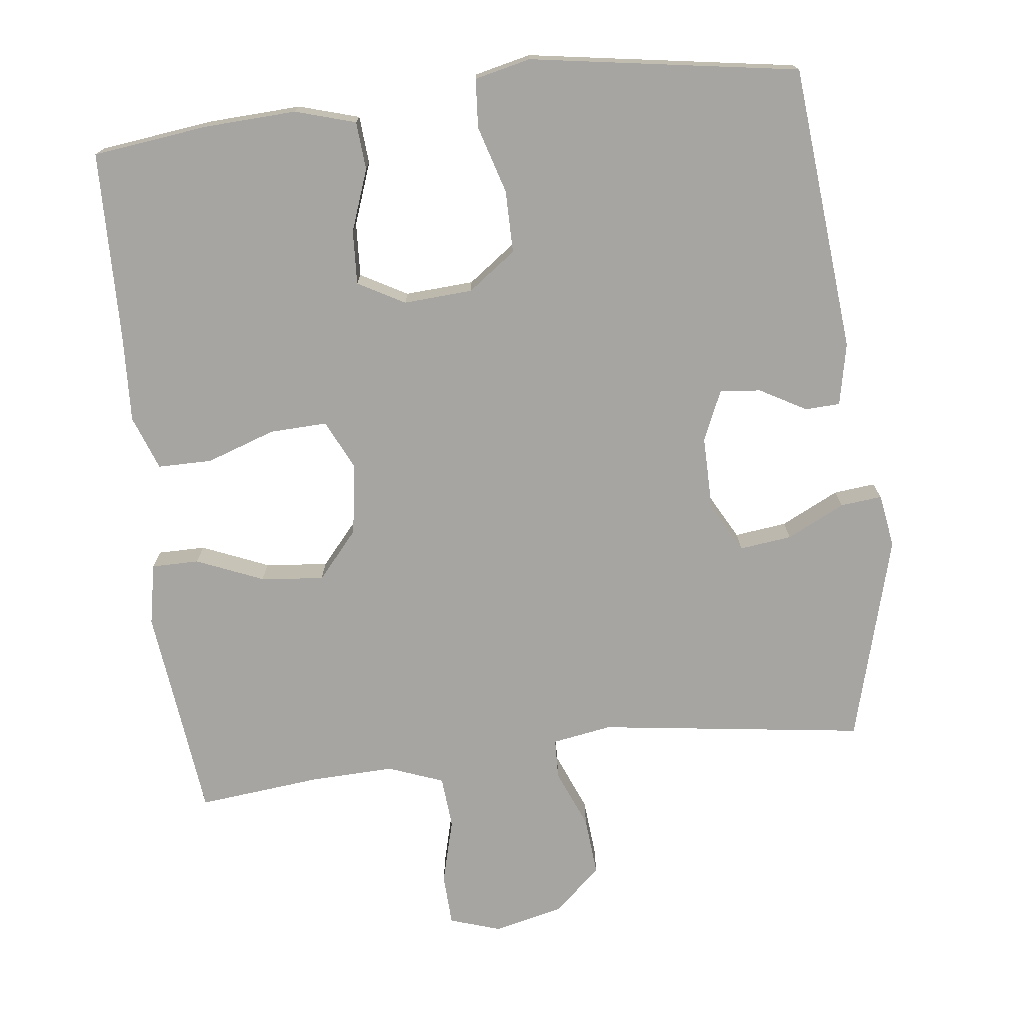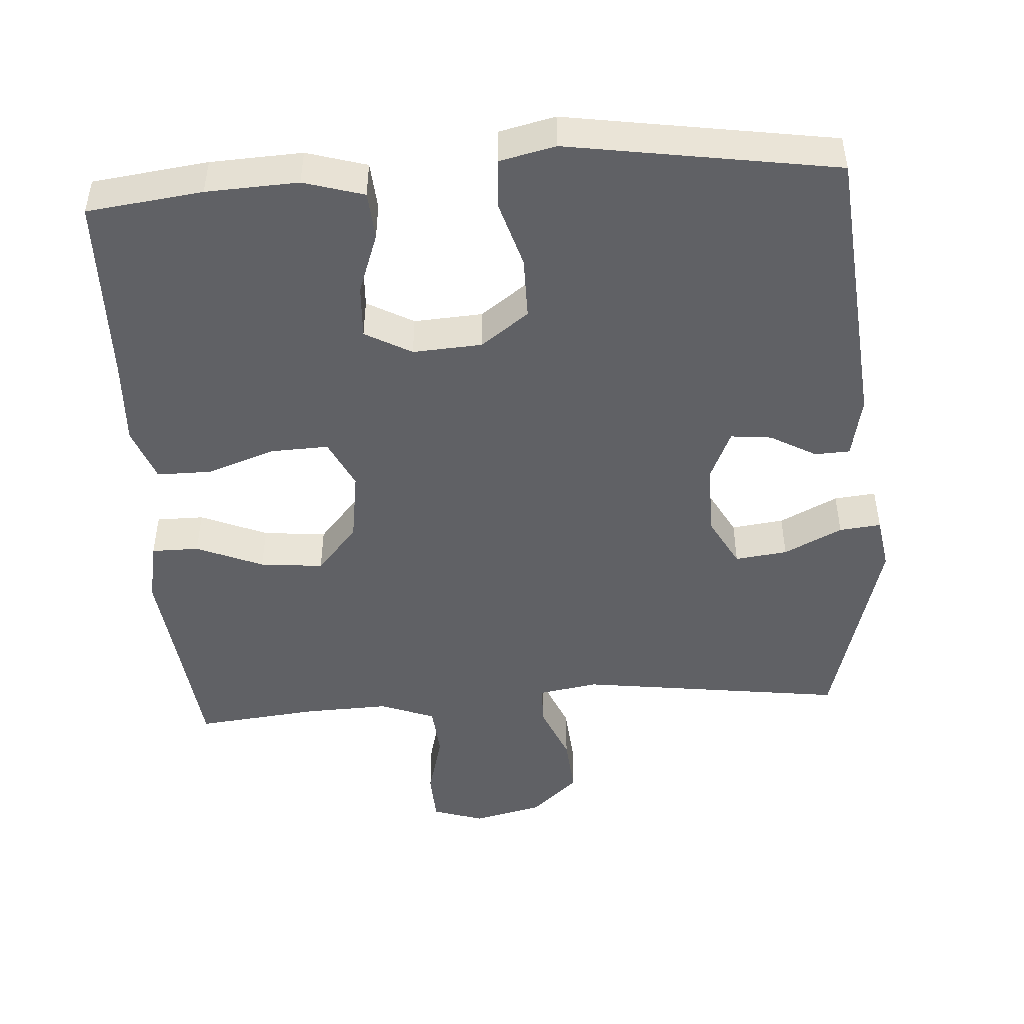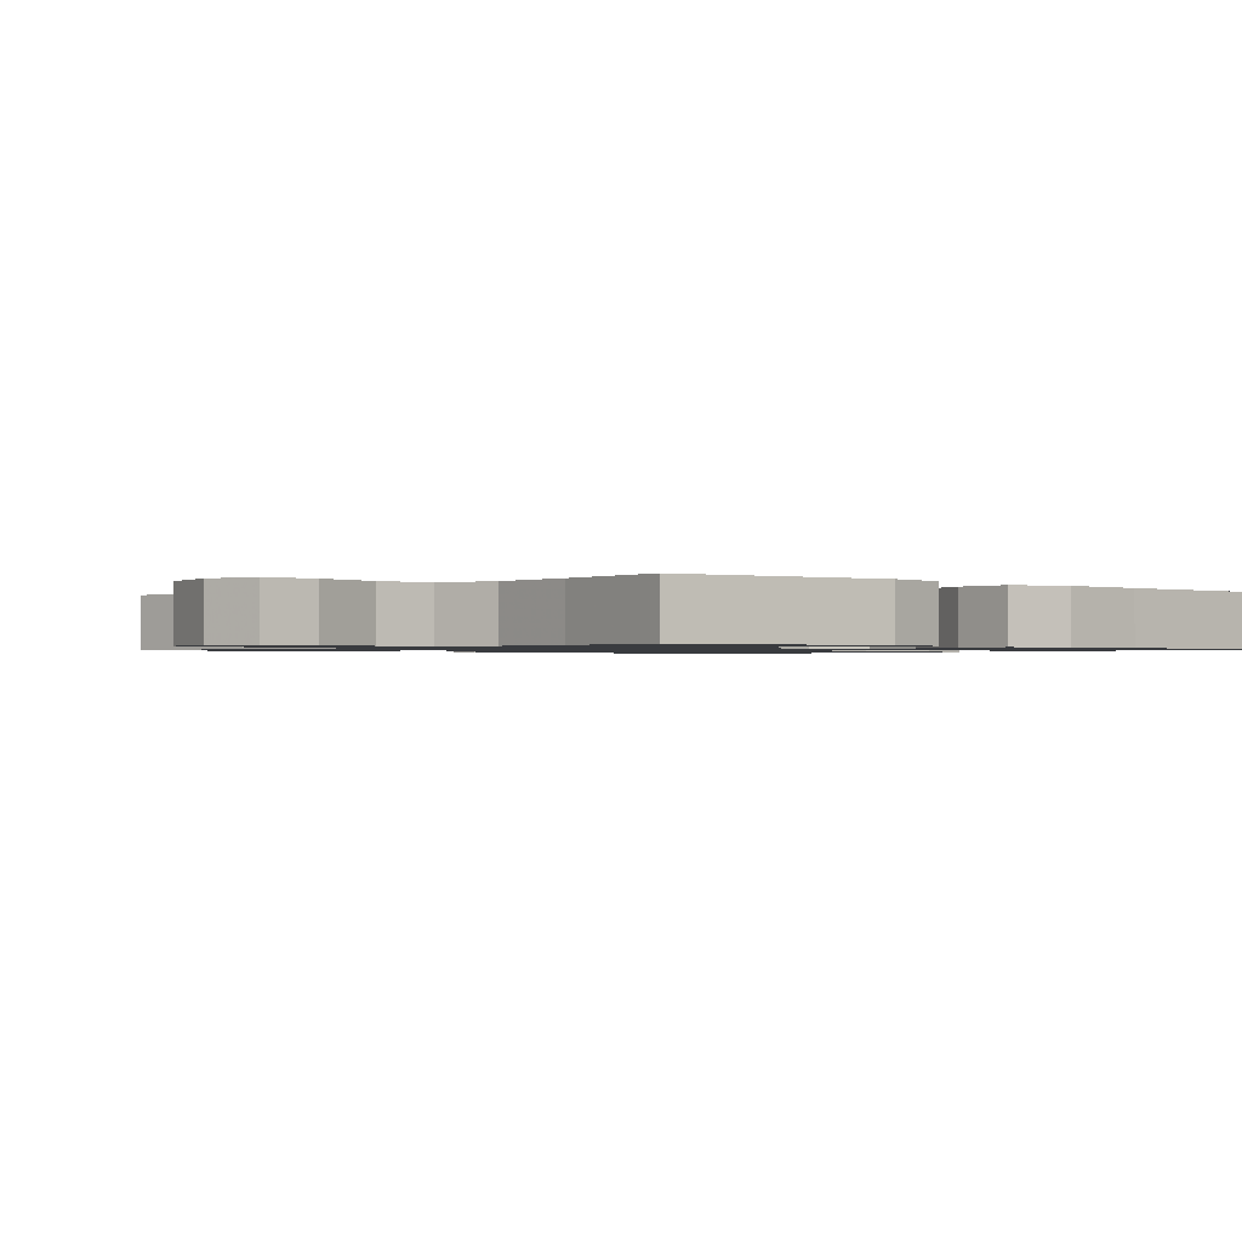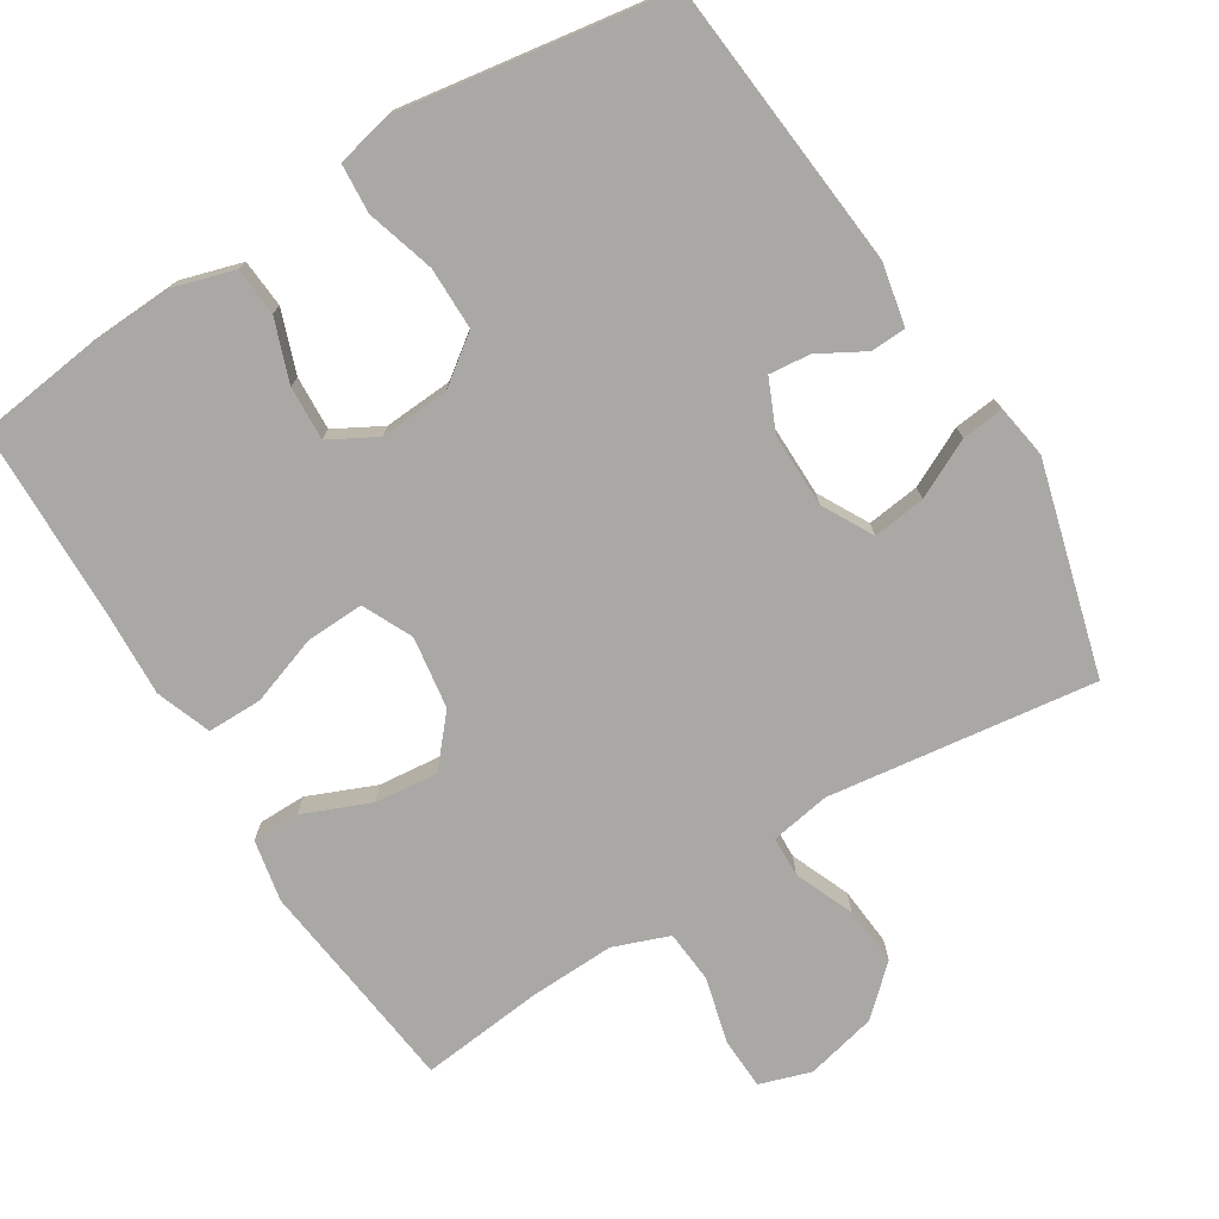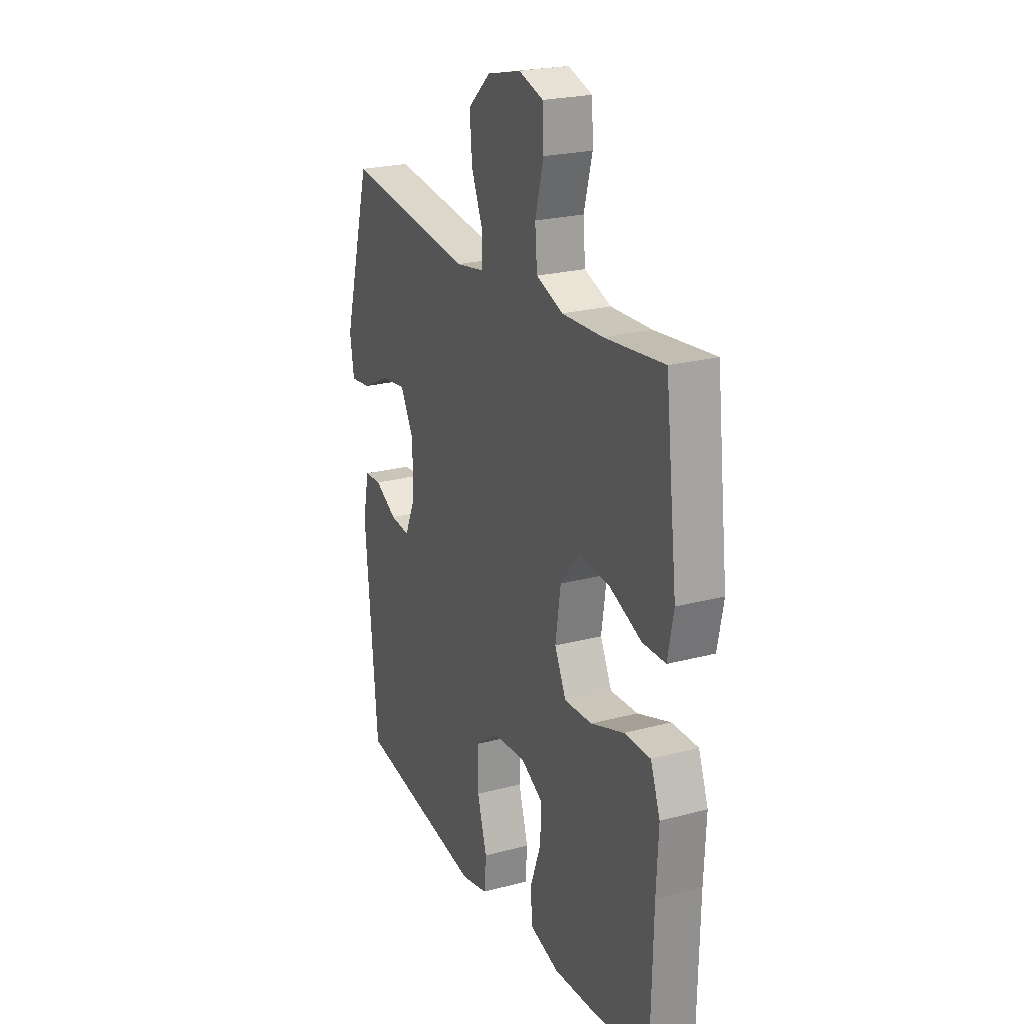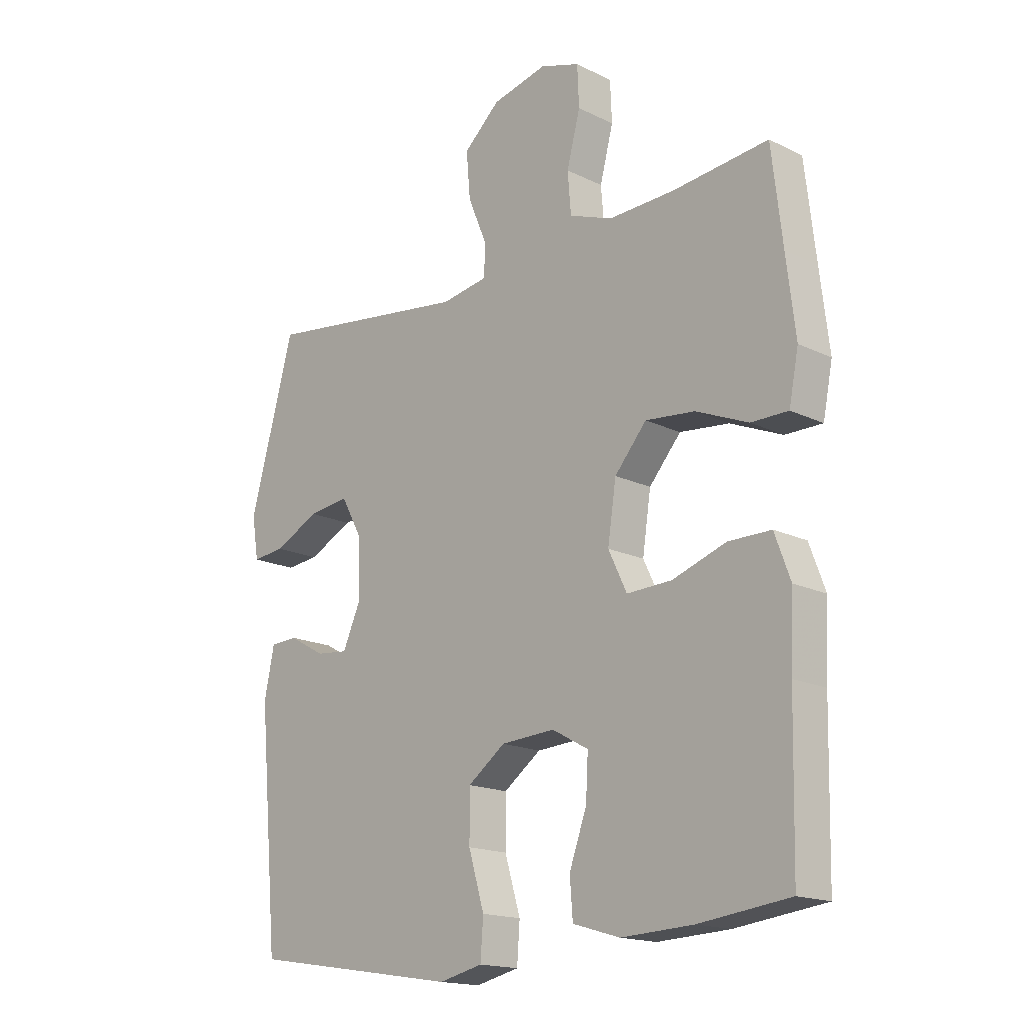
<metadata>
{"format":"obj","ext":"obj","renderer":"f3d","projection":"perspective","resolution":1024,"background":"white","views":[{"elev":-73.9,"azim":-173.2,"up":"+Y"},{"elev":-47.7,"azim":-176.1,"up":"+Y"},{"elev":-1.1,"azim":49.4,"up":"+Y"},{"elev":-75.1,"azim":-148.0,"up":"+Y"},{"elev":23.0,"azim":65.6,"up":"+Z"},{"elev":-16.9,"azim":45.5,"up":"+Z"}]}
</metadata>
<code>
v 0.5 0.07 -0.5
v 0.339 0.07 -0.52
v 0.211 0.07 -0.526
v 0.127 0.07 -0.501
v 0.122 0.07 -0.434
v 0.153 0.07 -0.348
v 0.157 0.07 -0.273
v 0.092 0.07 -0.237
v -0.004 0.07 -0.243
v -0.071 0.07 -0.292
v -0.071 0.07 -0.379
v -0.043 0.07 -0.473
v -0.048 0.07 -0.541
v -0.126 0.07 -0.559
v -0.246 0.07 -0.54
v -0.5 0.07 -0.5
v -0.536 0.07 -0.1
v -0.518 0.07 -0.013
v -0.469 0.07 -0.011
v -0.405 0.07 -0.047
v -0.348 0.07 -0.053
v -0.317 0.07 0.017
v -0.318 0.07 0.12
v -0.356 0.07 0.19
v -0.429 0.07 0.181
v -0.51 0.07 0.141
v -0.568 0.07 0.135
v -0.58 0.07 0.21
v -0.5 0.07 0.5
v -0.129 0.07 0.45
v -0.046 0.07 0.464
v -0.044 0.07 0.52
v -0.078 0.07 0.602
v -0.085 0.07 0.684
v -0.02 0.07 0.743
v 0.078 0.07 0.766
v 0.149 0.07 0.743
v 0.152 0.07 0.671
v 0.128 0.07 0.58
v 0.134 0.07 0.507
v 0.211 0.07 0.478
v 0.329 0.07 0.482
v 0.5 0.07 0.5
v 0.519 0.07 0.335
v 0.535 0.07 0.2
v 0.518 0.07 0.114
v 0.452 0.07 0.114
v 0.359 0.07 0.153
v 0.271 0.07 0.162
v 0.214 0.07 0.096
v 0.199 0.07 -0.004
v 0.232 0.07 -0.073
v 0.312 0.07 -0.07
v 0.408 0.07 -0.037
v 0.484 0.07 -0.037
v 0.512 0.07 -0.113
v 0.506 0.07 -0.234
v 0.5 0 -0.5
v 0.339 0 -0.52
v 0.211 0 -0.526
v 0.127 0 -0.501
v 0.122 0 -0.434
v 0.153 0 -0.348
v 0.157 0 -0.273
v 0.092 0 -0.237
v -0.004 0 -0.243
v -0.071 0 -0.292
v -0.071 0 -0.379
v -0.043 0 -0.473
v -0.048 0 -0.541
v -0.126 0 -0.559
v -0.246 0 -0.54
v -0.5 0 -0.5
v -0.536 0 -0.1
v -0.518 0 -0.013
v -0.469 0 -0.011
v -0.405 0 -0.047
v -0.348 0 -0.053
v -0.317 0 0.017
v -0.318 0 0.12
v -0.356 0 0.19
v -0.429 0 0.181
v -0.51 0 0.141
v -0.568 0 0.135
v -0.58 0 0.21
v -0.5 0 0.5
v -0.129 0 0.45
v -0.046 0 0.464
v -0.044 0 0.52
v -0.078 0 0.602
v -0.085 0 0.684
v -0.02 0 0.743
v 0.078 0 0.766
v 0.149 0 0.743
v 0.152 0 0.671
v 0.128 0 0.58
v 0.134 0 0.507
v 0.211 0 0.478
v 0.329 0 0.482
v 0.5 0 0.5
v 0.519 0 0.335
v 0.535 0 0.2
v 0.518 0 0.114
v 0.452 0 0.114
v 0.359 0 0.153
v 0.271 0 0.162
v 0.214 0 0.096
v 0.199 0 -0.004
v 0.232 0 -0.073
v 0.312 0 -0.07
v 0.408 0 -0.037
v 0.484 0 -0.037
v 0.512 0 -0.113
v 0.506 0 -0.234
f 54 55 56 57
f 53 54 57 1
f 52 53 1 2
f 51 52 2 3
f 45 46 47 48
f 44 45 48 49
f 42 43 44 49
f 41 42 49 50
f 36 37 38 39
f 36 39 40
f 35 36 40
f 32 33 34 35
f 31 32 35 40
f 27 28 29 30
f 25 26 27 30
f 24 25 30 31
f 23 24 31 40
f 17 18 19 20
f 15 16 17 20
f 15 20 21
f 14 15 21 22
f 11 12 13 14
f 10 11 14 22
f 3 4 5 6
f 51 3 6 7
f 50 51 7 8
f 41 50 8 9
f 22 23 40 41
f 9 10 22 41
f 114 113 112 111
f 58 114 111 110
f 59 58 110 109
f 60 59 109 108
f 105 104 103 102
f 106 105 102 101
f 106 101 100 99
f 107 106 99 98
f 96 95 94 93
f 97 96 93
f 97 93 92
f 92 91 90 89
f 97 92 89 88
f 87 86 85 84
f 87 84 83 82
f 88 87 82 81
f 97 88 81 80
f 77 76 75 74
f 77 74 73 72
f 78 77 72
f 79 78 72 71
f 71 70 69 68
f 79 71 68 67
f 63 62 61 60
f 64 63 60 108
f 65 64 108 107
f 66 65 107 98
f 98 97 80 79
f 98 79 67 66
f 1 58 59 2
f 2 59 60 3
f 3 60 61 4
f 4 61 62 5
f 5 62 63 6
f 6 63 64 7
f 7 64 65 8
f 8 65 66 9
f 9 66 67 10
f 10 67 68 11
f 11 68 69 12
f 12 69 70 13
f 13 70 71 14
f 14 71 72 15
f 15 72 73 16
f 16 73 74 17
f 17 74 75 18
f 18 75 76 19
f 19 76 77 20
f 20 77 78 21
f 21 78 79 22
f 22 79 80 23
f 23 80 81 24
f 24 81 82 25
f 25 82 83 26
f 26 83 84 27
f 27 84 85 28
f 28 85 86 29
f 29 86 87 30
f 30 87 88 31
f 31 88 89 32
f 32 89 90 33
f 33 90 91 34
f 34 91 92 35
f 35 92 93 36
f 36 93 94 37
f 37 94 95 38
f 38 95 96 39
f 39 96 97 40
f 40 97 98 41
f 41 98 99 42
f 42 99 100 43
f 43 100 101 44
f 44 101 102 45
f 45 102 103 46
f 46 103 104 47
f 47 104 105 48
f 48 105 106 49
f 49 106 107 50
f 50 107 108 51
f 51 108 109 52
f 52 109 110 53
f 53 110 111 54
f 54 111 112 55
f 55 112 113 56
f 56 113 114 57
f 57 114 58 1

</code>
